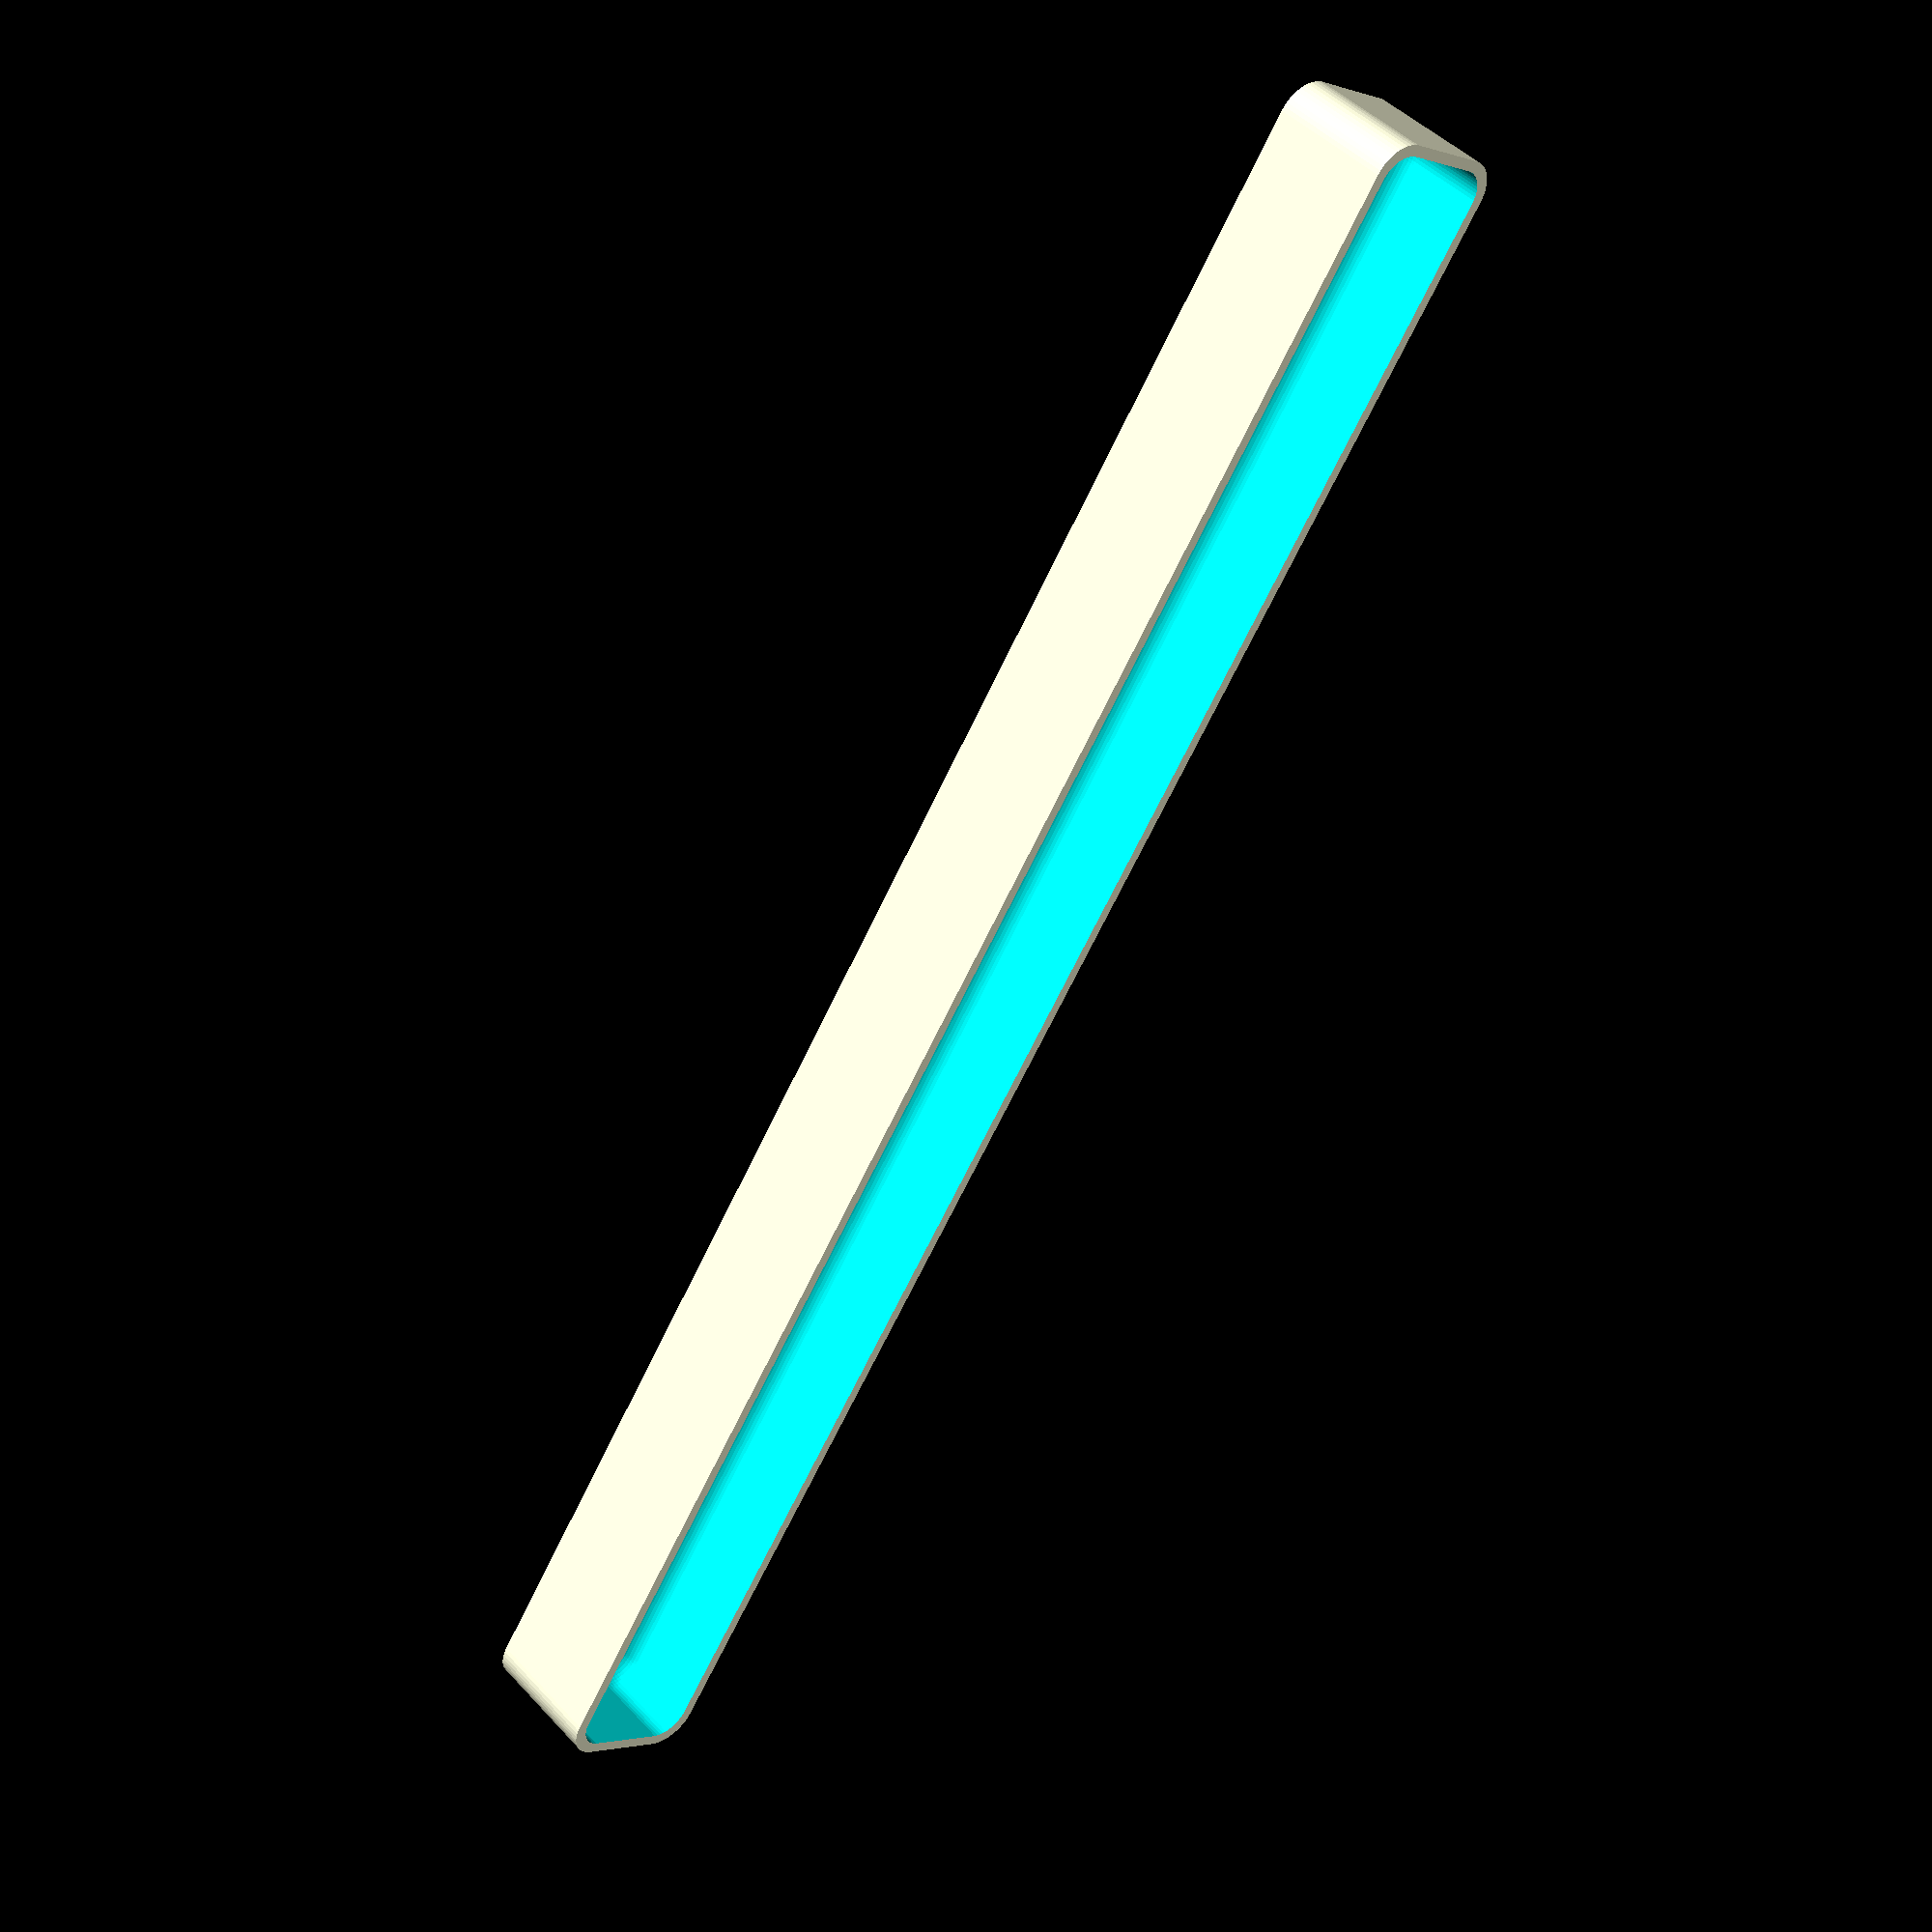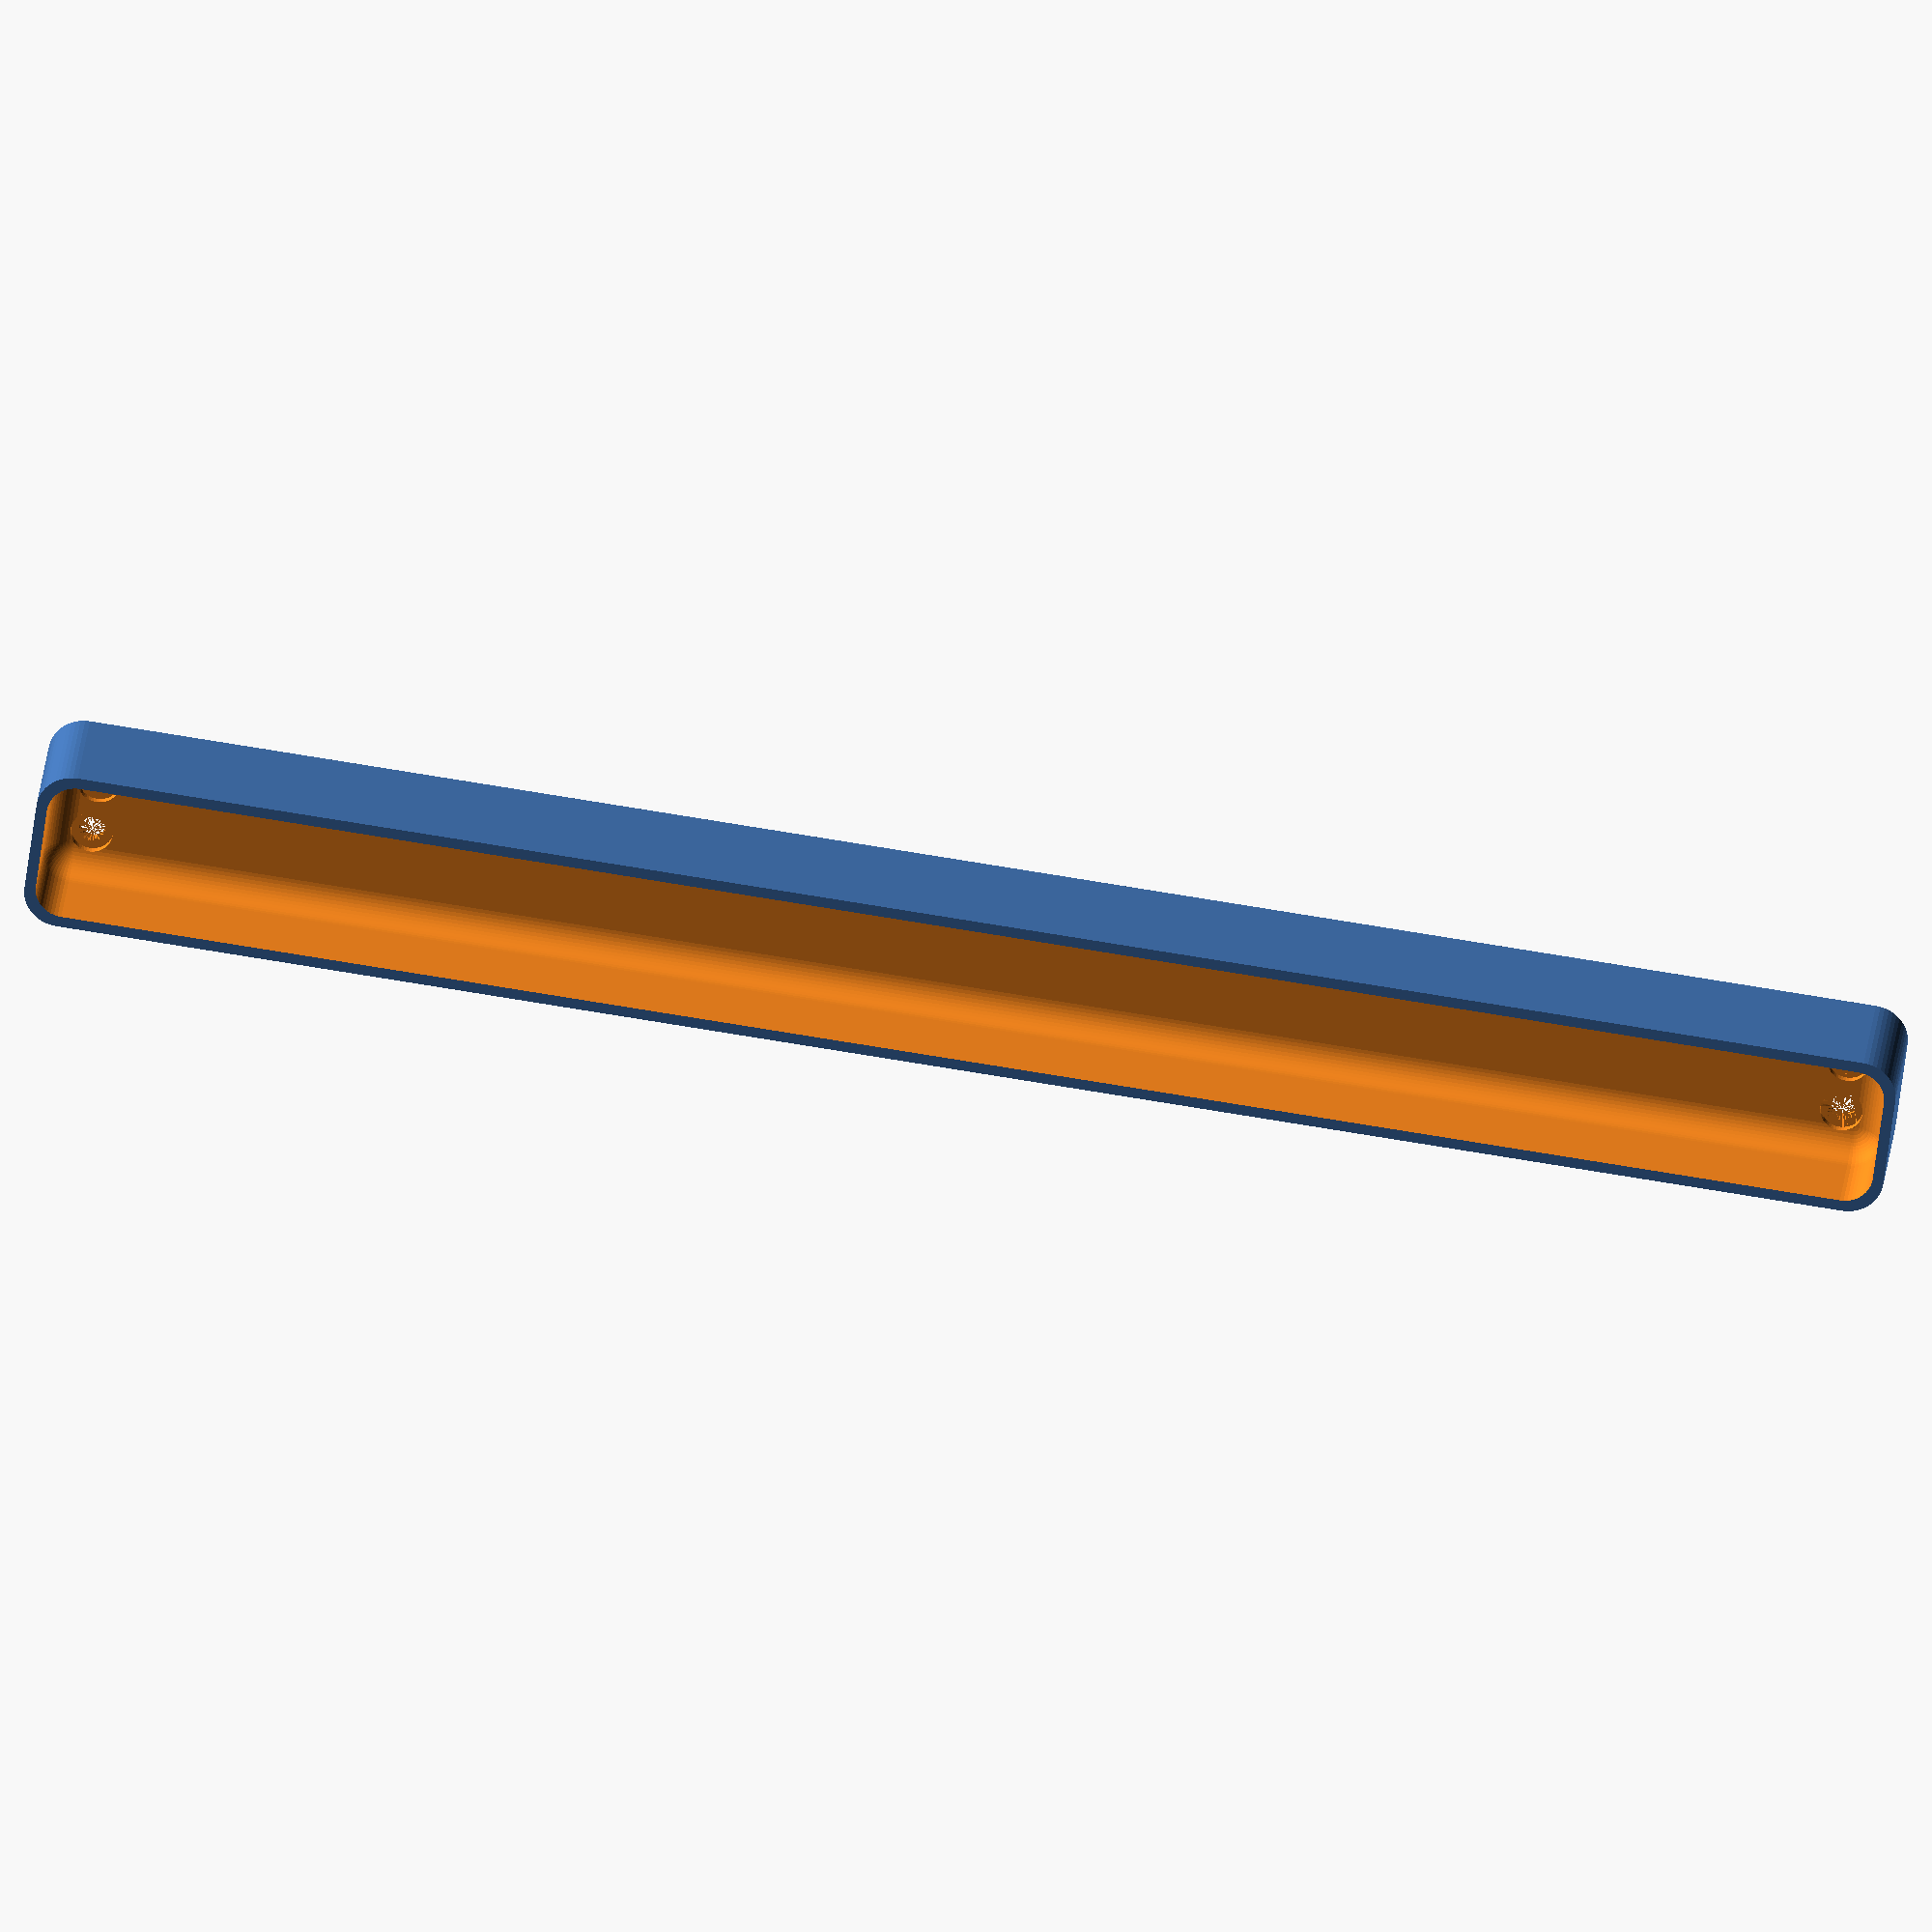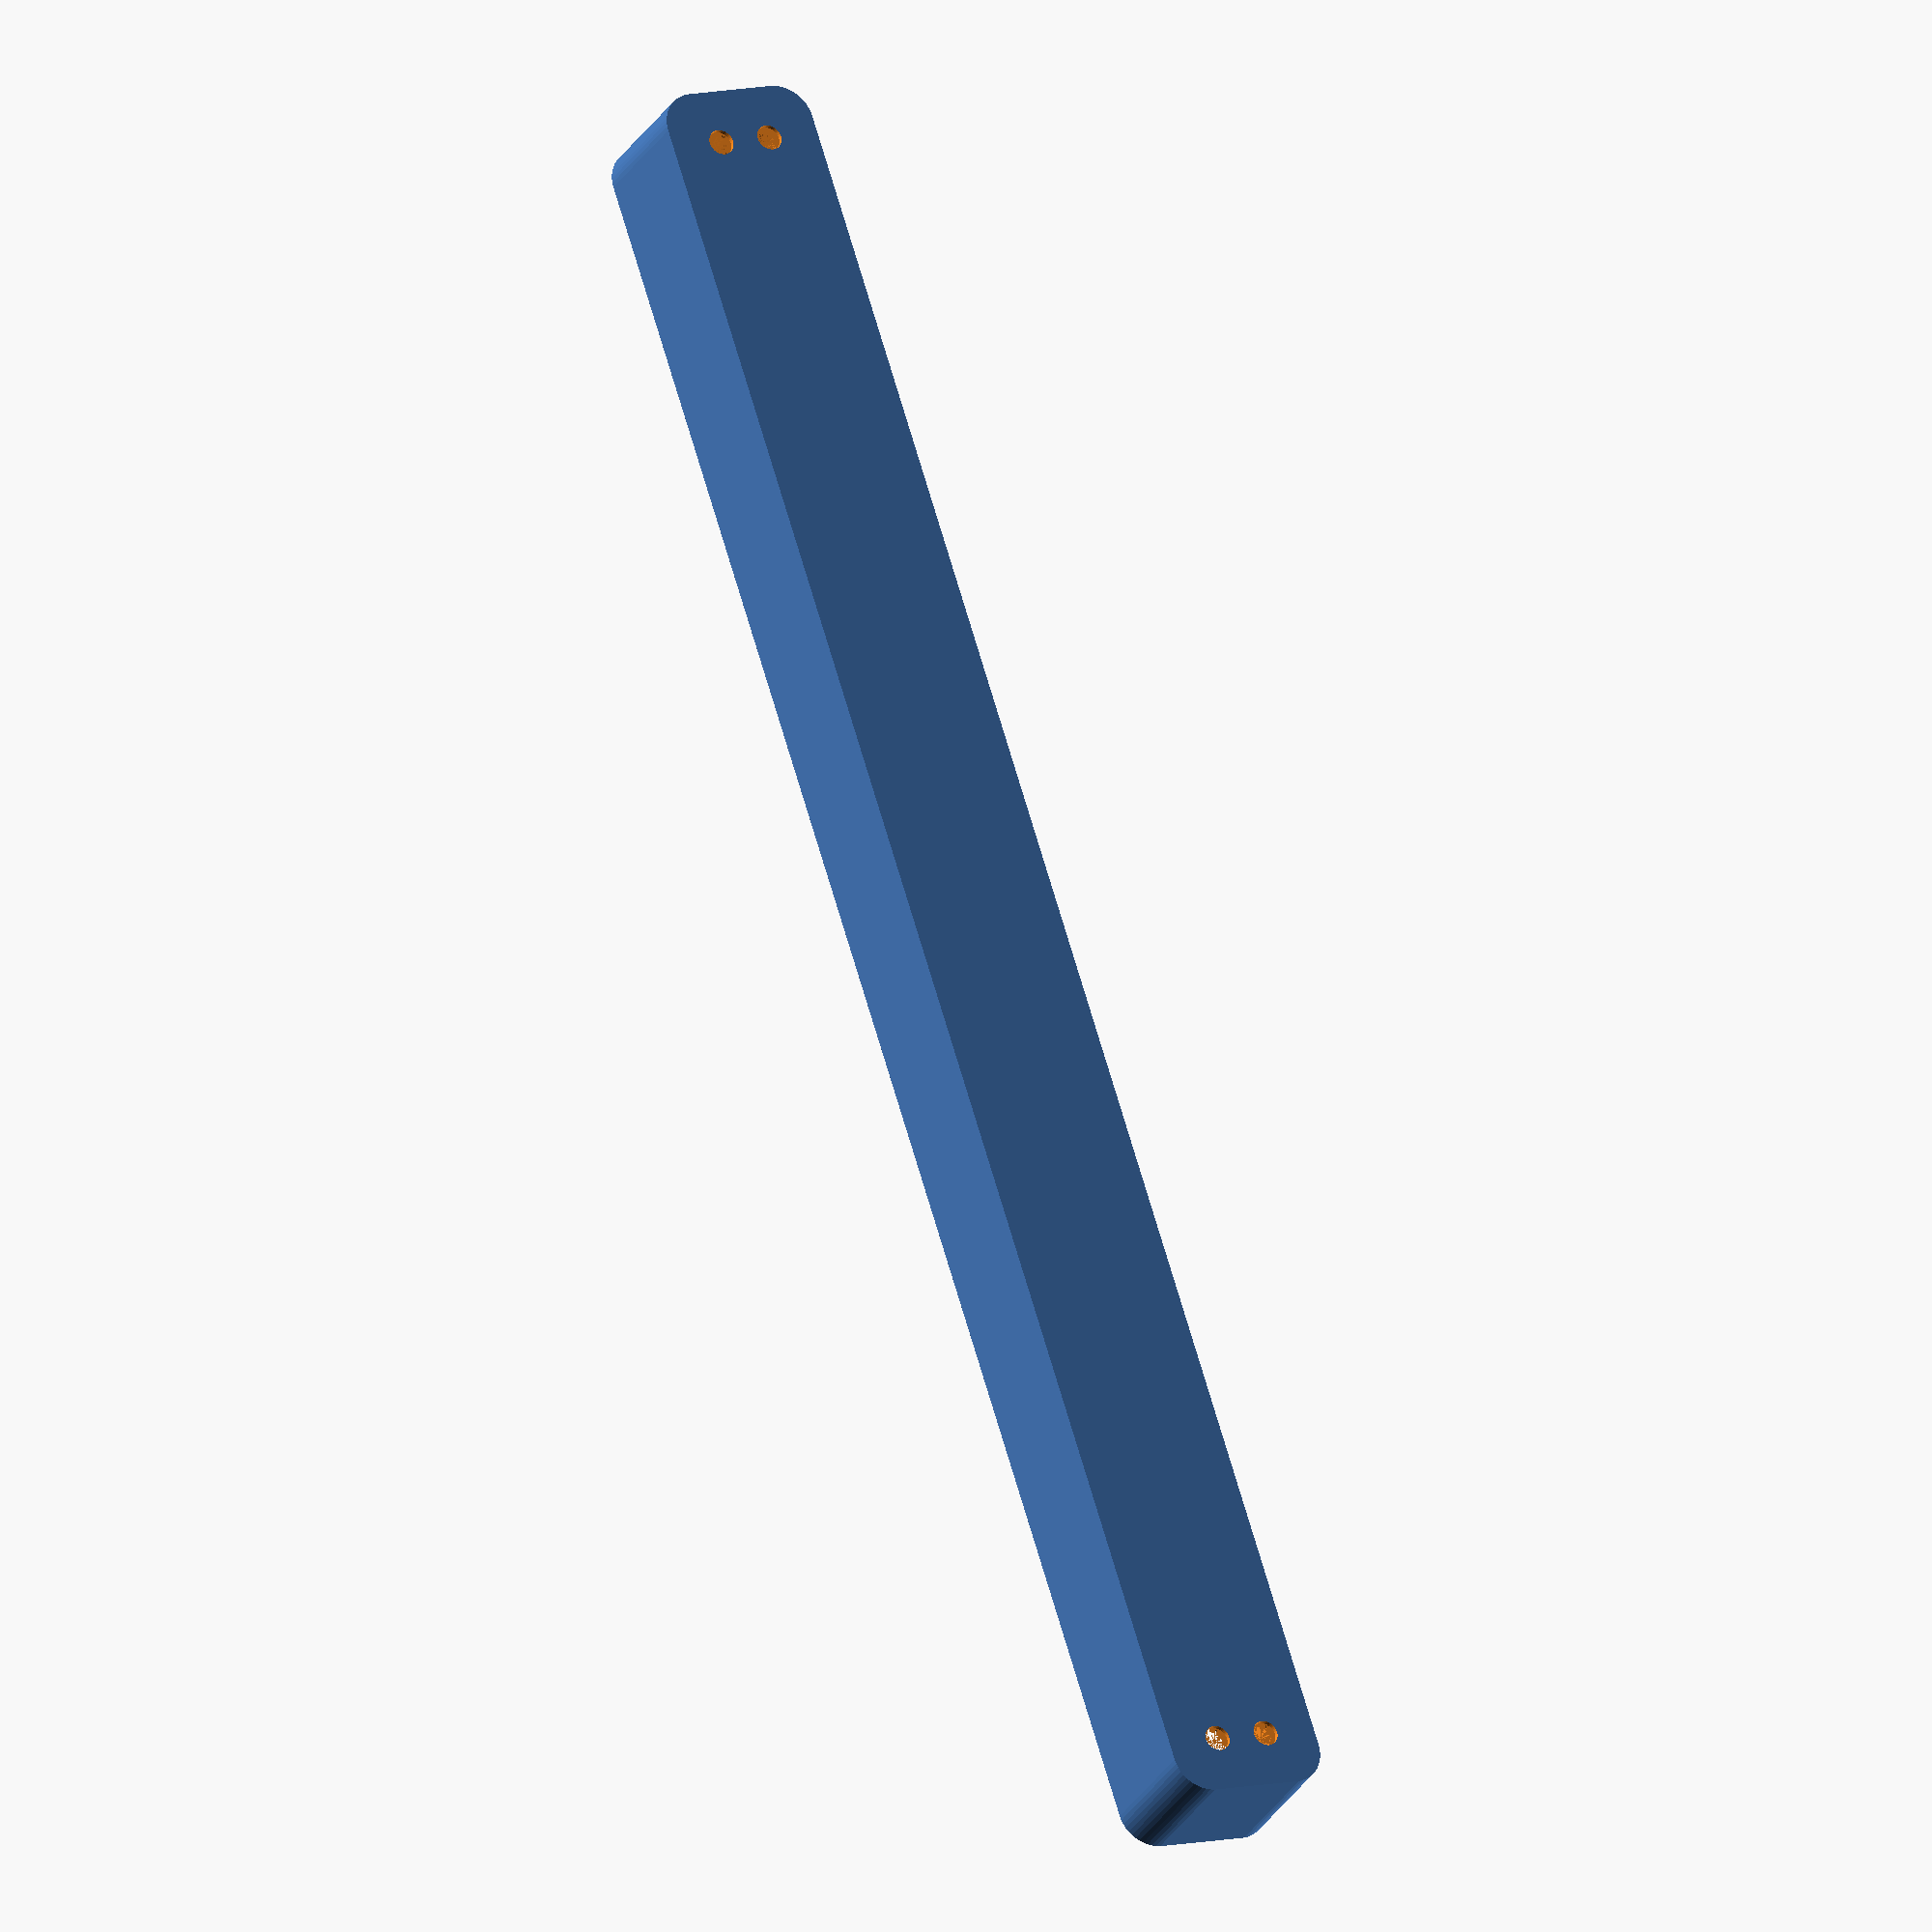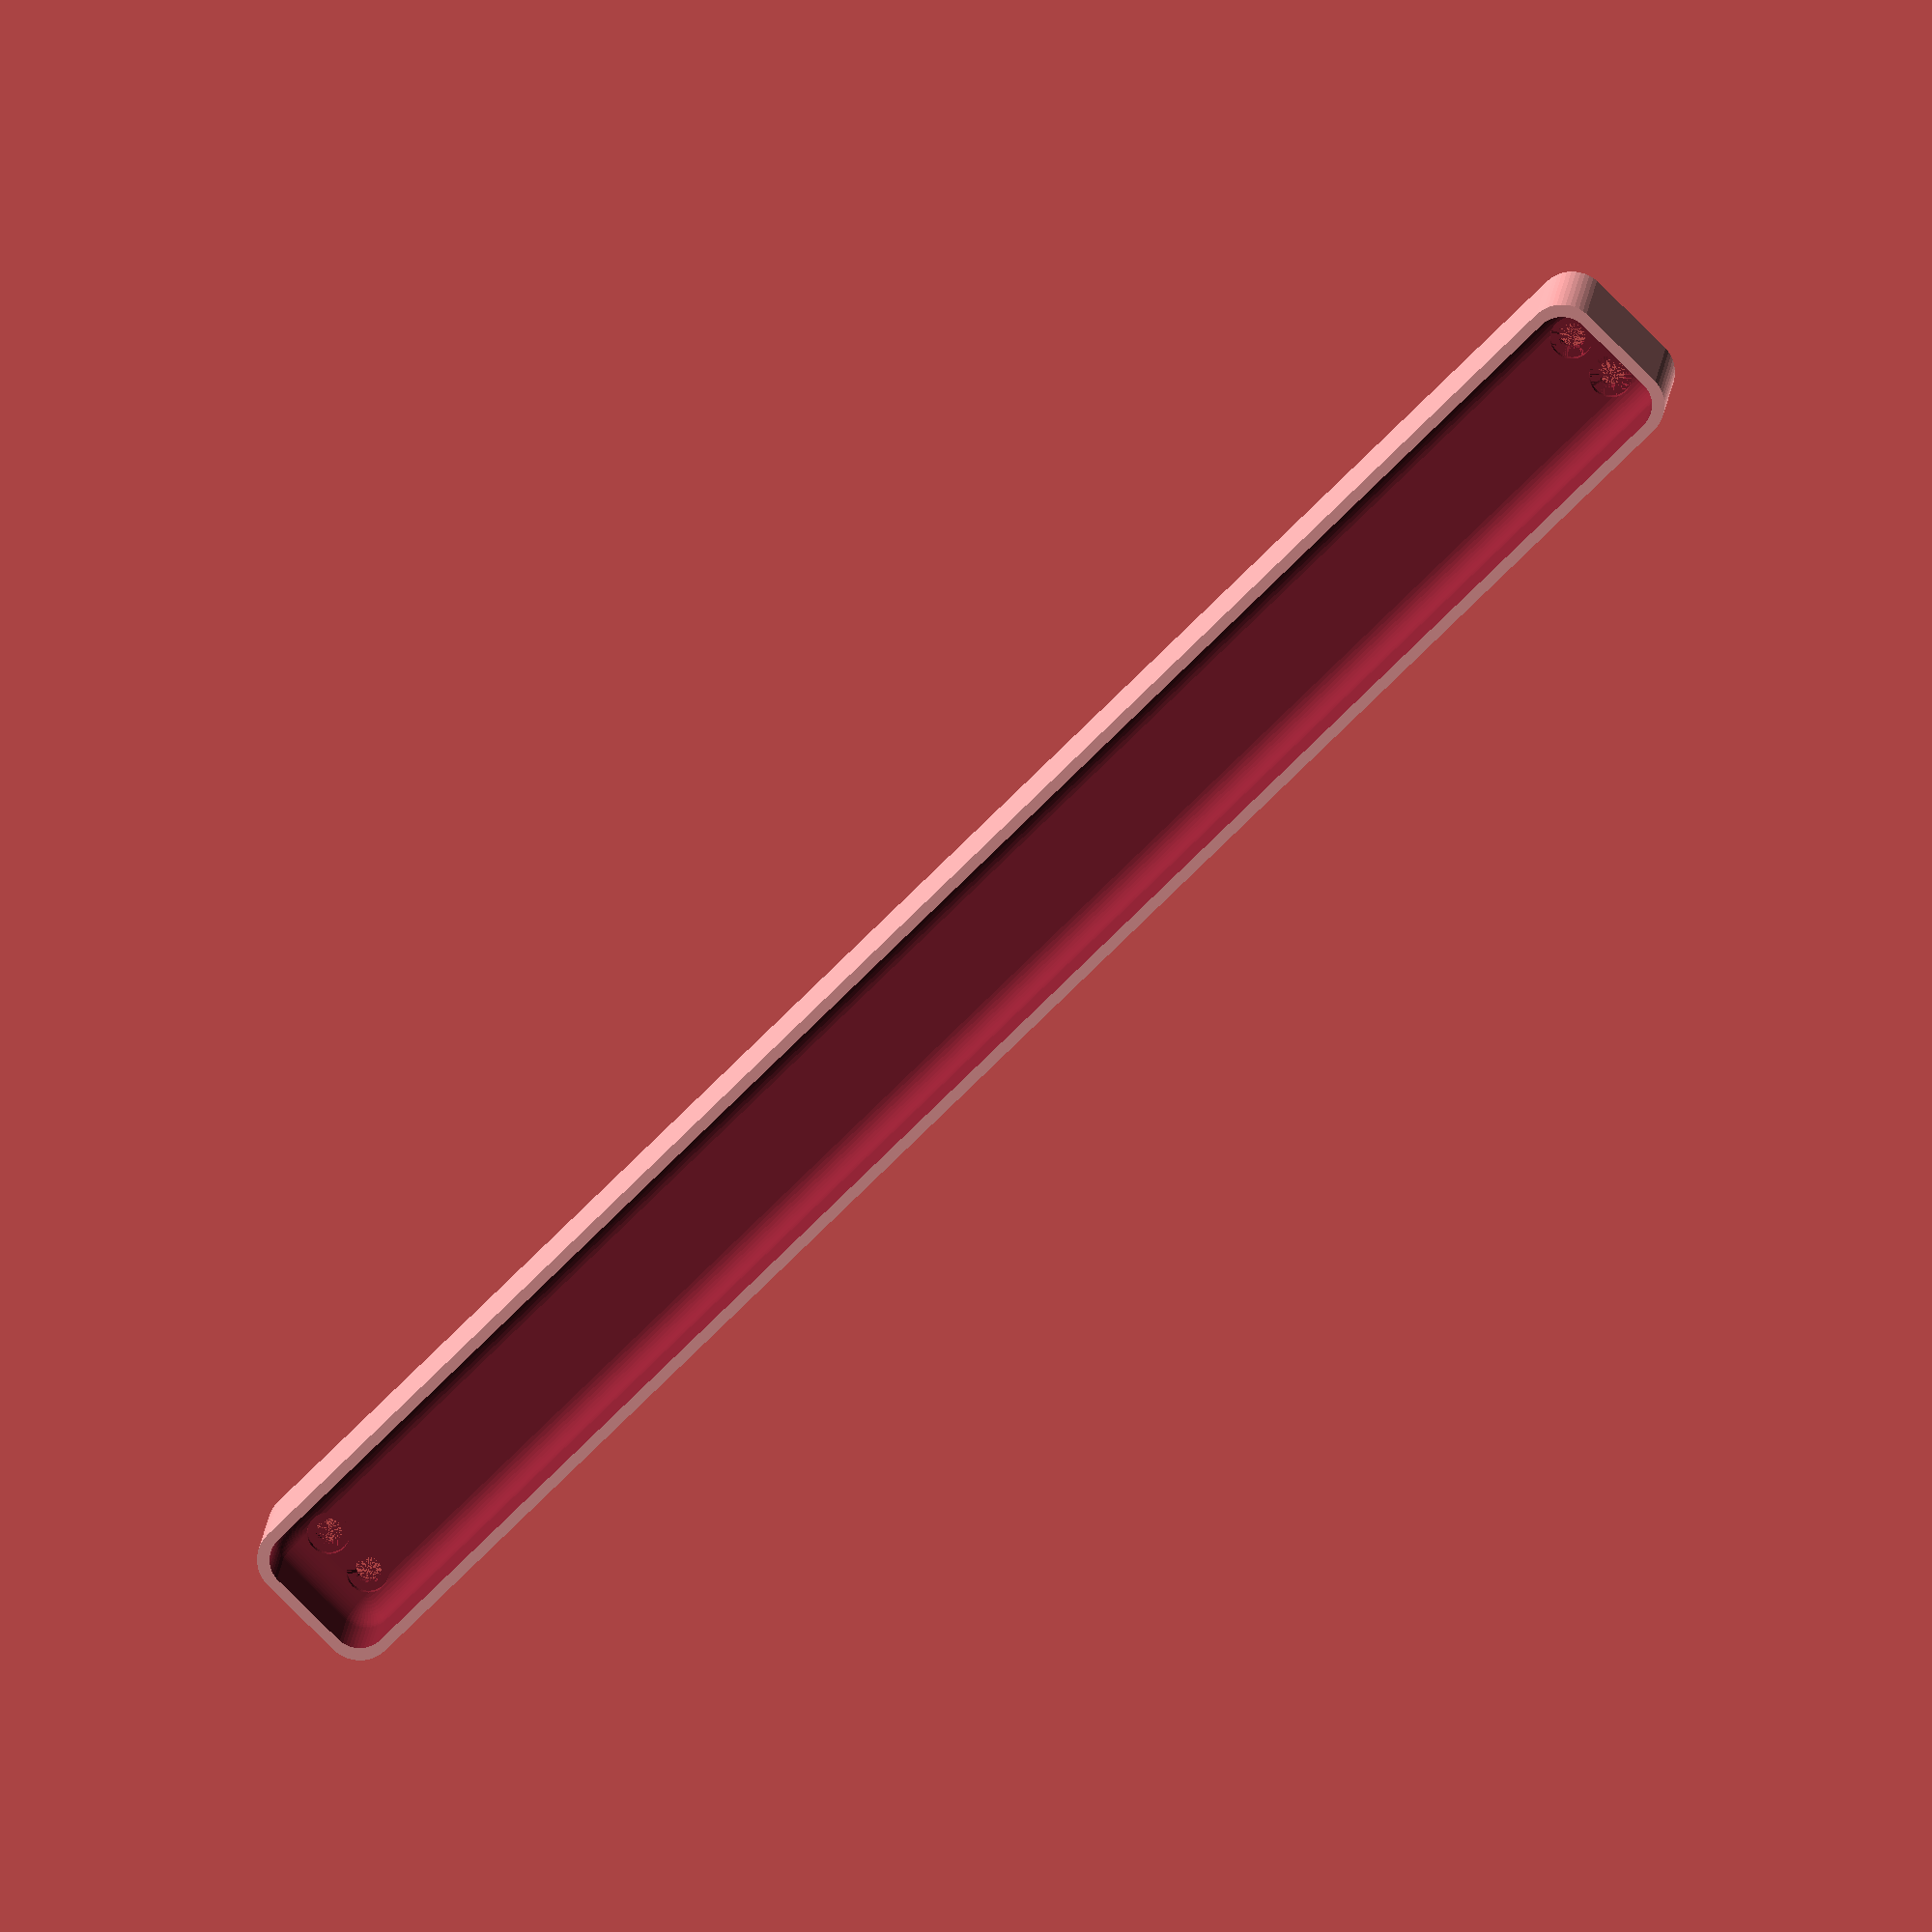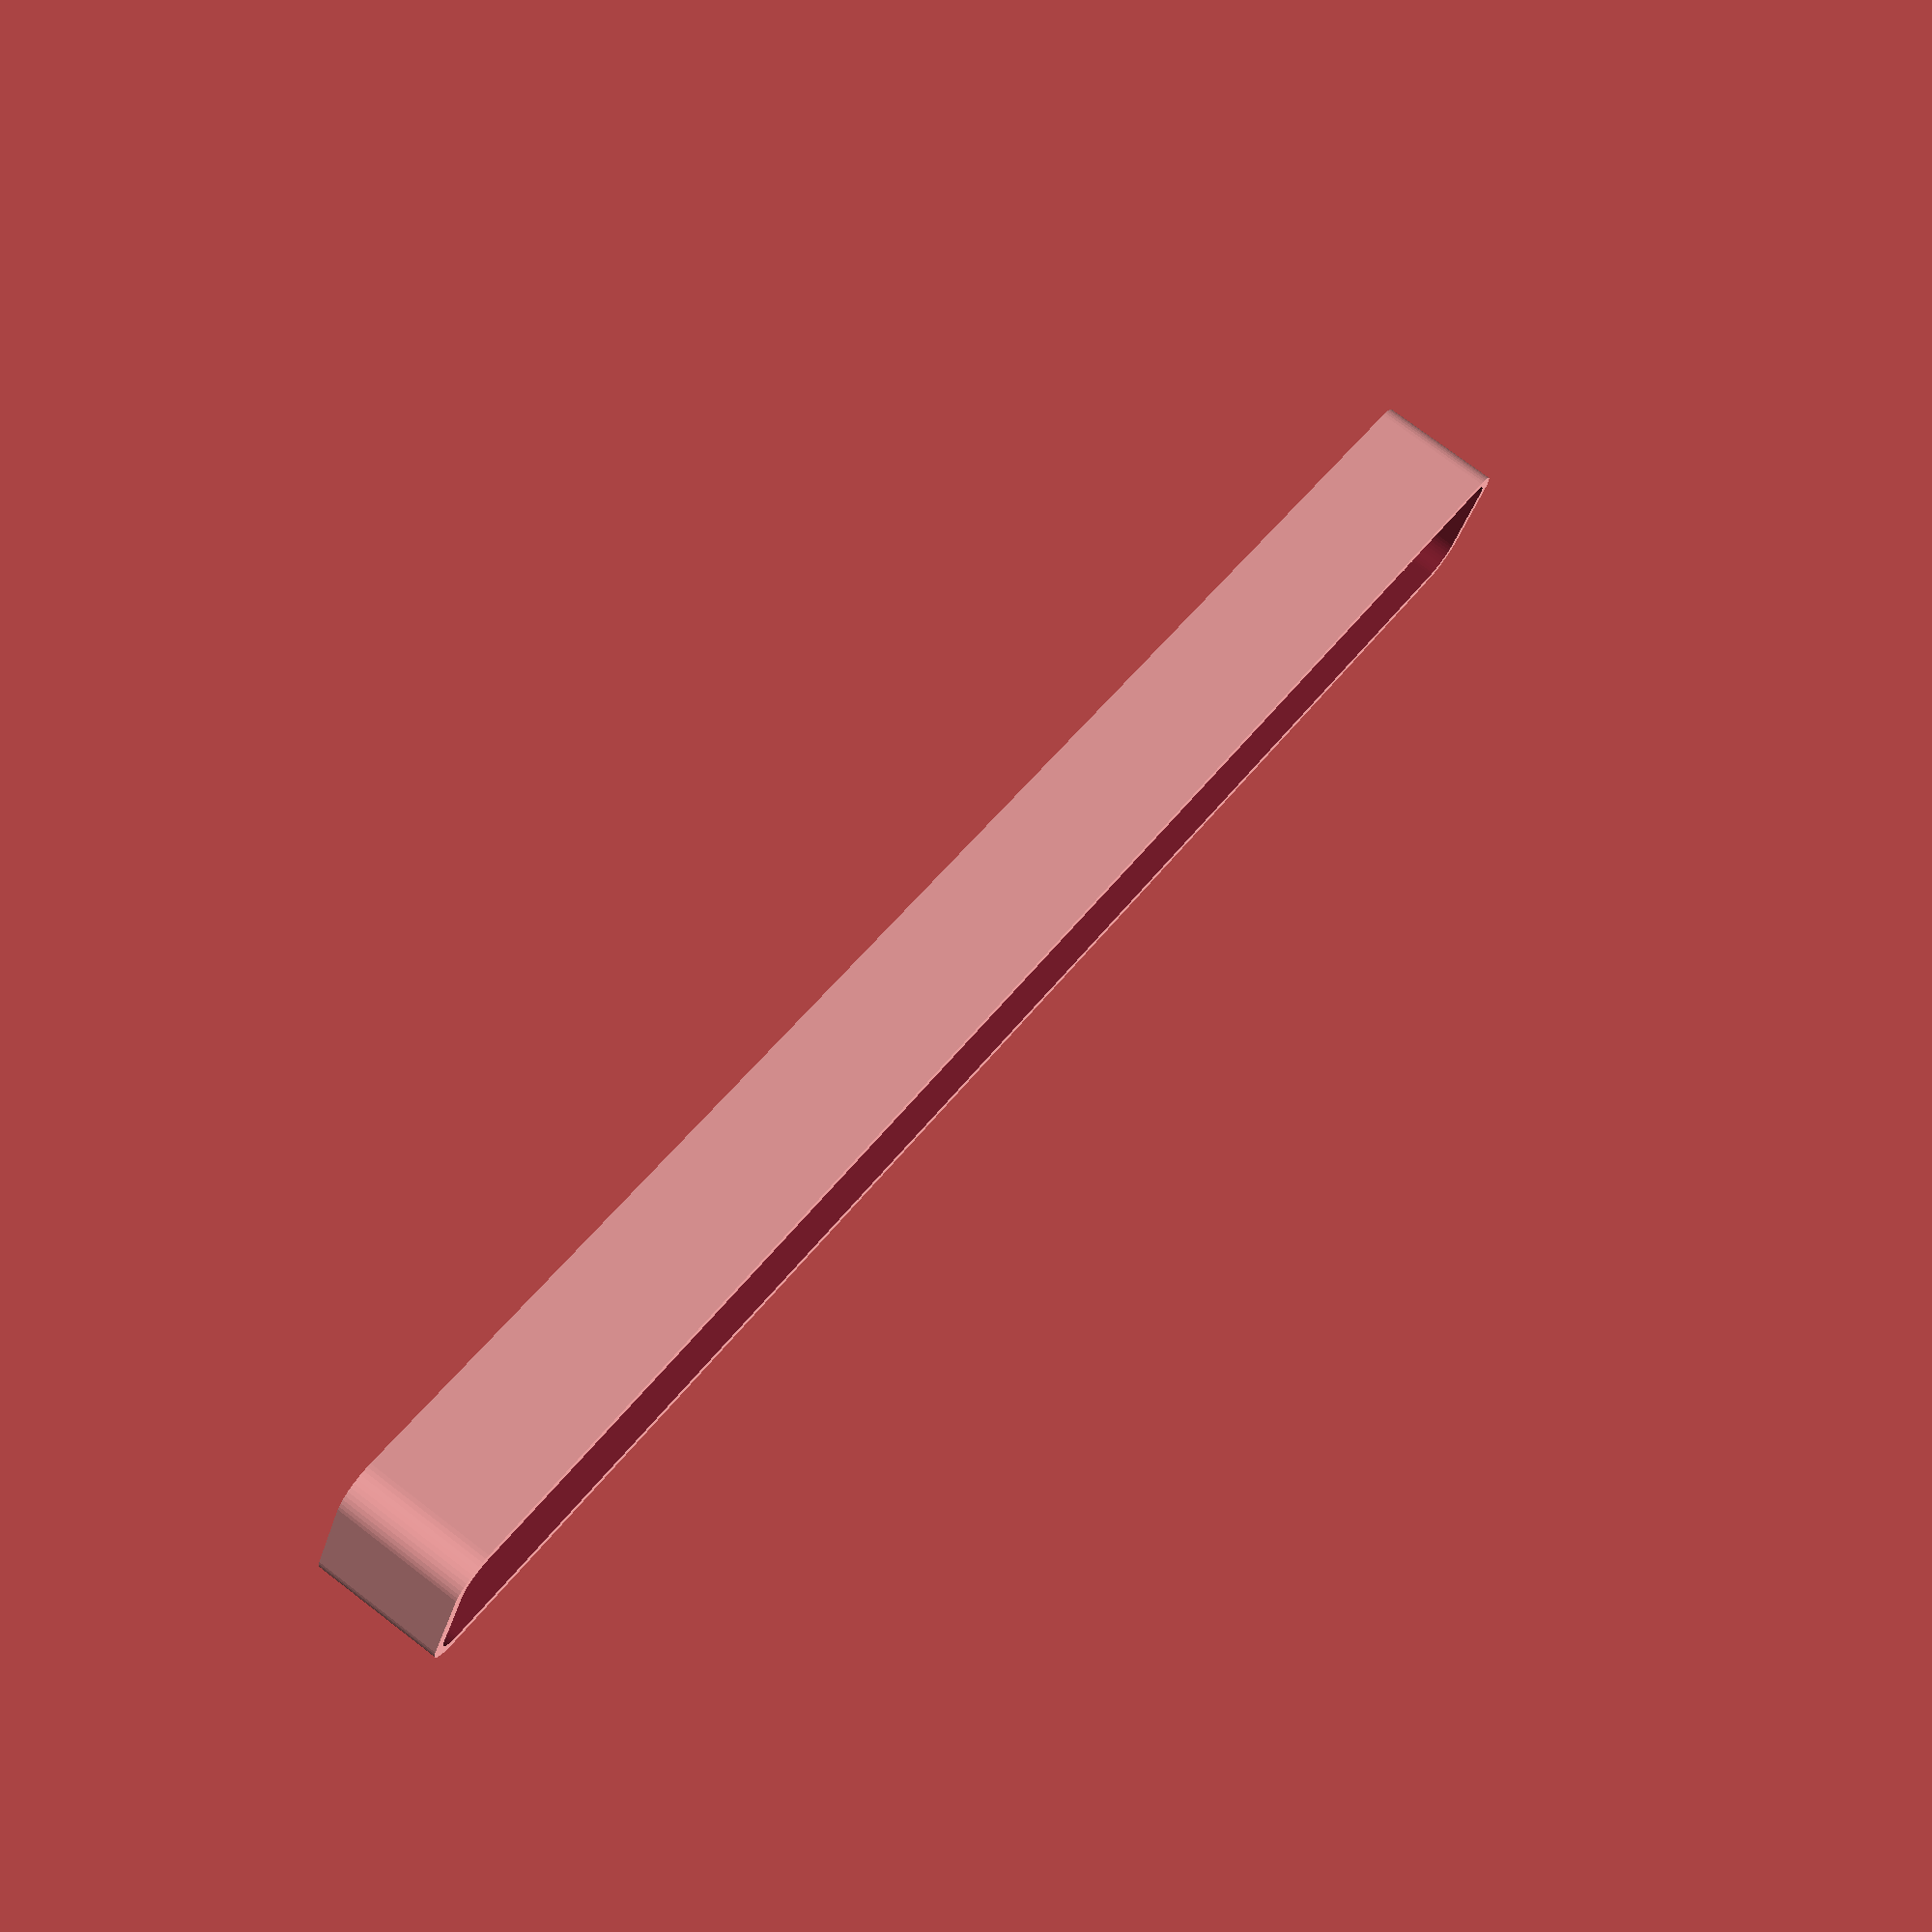
<openscad>
$fn = 50;


difference() {
	union() {
		hull() {
			translate(v = [-6.2500000000, 122.5000000000, 0]) {
				cylinder(h = 18, r = 5);
			}
			translate(v = [6.2500000000, 122.5000000000, 0]) {
				cylinder(h = 18, r = 5);
			}
			translate(v = [-6.2500000000, -122.5000000000, 0]) {
				cylinder(h = 18, r = 5);
			}
			translate(v = [6.2500000000, -122.5000000000, 0]) {
				cylinder(h = 18, r = 5);
			}
		}
	}
	union() {
		translate(v = [-3.7500000000, -120.0000000000, 2]) {
			rotate(a = [0, 0, 0]) {
				difference() {
					union() {
						translate(v = [0, 0, -6.0000000000]) {
							cylinder(h = 6, r = 1.5000000000);
						}
						translate(v = [0, 0, -6.0000000000]) {
							cylinder(h = 6, r = 1.8000000000);
						}
						translate(v = [0, 0, -1.7000000000]) {
							cylinder(h = 1.7000000000, r1 = 1.5000000000, r2 = 2.9000000000);
						}
						cylinder(h = 50, r = 2.9000000000);
						translate(v = [0, 0, -6.0000000000]) {
							cylinder(h = 6, r = 1.5000000000);
						}
					}
					union();
				}
			}
		}
		translate(v = [3.7500000000, -120.0000000000, 2]) {
			rotate(a = [0, 0, 0]) {
				difference() {
					union() {
						translate(v = [0, 0, -6.0000000000]) {
							cylinder(h = 6, r = 1.5000000000);
						}
						translate(v = [0, 0, -6.0000000000]) {
							cylinder(h = 6, r = 1.8000000000);
						}
						translate(v = [0, 0, -1.7000000000]) {
							cylinder(h = 1.7000000000, r1 = 1.5000000000, r2 = 2.9000000000);
						}
						cylinder(h = 50, r = 2.9000000000);
						translate(v = [0, 0, -6.0000000000]) {
							cylinder(h = 6, r = 1.5000000000);
						}
					}
					union();
				}
			}
		}
		translate(v = [-3.7500000000, 120.0000000000, 2]) {
			rotate(a = [0, 0, 0]) {
				difference() {
					union() {
						translate(v = [0, 0, -6.0000000000]) {
							cylinder(h = 6, r = 1.5000000000);
						}
						translate(v = [0, 0, -6.0000000000]) {
							cylinder(h = 6, r = 1.8000000000);
						}
						translate(v = [0, 0, -1.7000000000]) {
							cylinder(h = 1.7000000000, r1 = 1.5000000000, r2 = 2.9000000000);
						}
						cylinder(h = 50, r = 2.9000000000);
						translate(v = [0, 0, -6.0000000000]) {
							cylinder(h = 6, r = 1.5000000000);
						}
					}
					union();
				}
			}
		}
		translate(v = [3.7500000000, 120.0000000000, 2]) {
			rotate(a = [0, 0, 0]) {
				difference() {
					union() {
						translate(v = [0, 0, -6.0000000000]) {
							cylinder(h = 6, r = 1.5000000000);
						}
						translate(v = [0, 0, -6.0000000000]) {
							cylinder(h = 6, r = 1.8000000000);
						}
						translate(v = [0, 0, -1.7000000000]) {
							cylinder(h = 1.7000000000, r1 = 1.5000000000, r2 = 2.9000000000);
						}
						cylinder(h = 50, r = 2.9000000000);
						translate(v = [0, 0, -6.0000000000]) {
							cylinder(h = 6, r = 1.5000000000);
						}
					}
					union();
				}
			}
		}
		translate(v = [0, 0, 3]) {
			hull() {
				union() {
					translate(v = [-5.7500000000, 122.0000000000, 4]) {
						cylinder(h = 30, r = 4);
					}
					translate(v = [-5.7500000000, 122.0000000000, 4]) {
						sphere(r = 4);
					}
					translate(v = [-5.7500000000, 122.0000000000, 34]) {
						sphere(r = 4);
					}
				}
				union() {
					translate(v = [5.7500000000, 122.0000000000, 4]) {
						cylinder(h = 30, r = 4);
					}
					translate(v = [5.7500000000, 122.0000000000, 4]) {
						sphere(r = 4);
					}
					translate(v = [5.7500000000, 122.0000000000, 34]) {
						sphere(r = 4);
					}
				}
				union() {
					translate(v = [-5.7500000000, -122.0000000000, 4]) {
						cylinder(h = 30, r = 4);
					}
					translate(v = [-5.7500000000, -122.0000000000, 4]) {
						sphere(r = 4);
					}
					translate(v = [-5.7500000000, -122.0000000000, 34]) {
						sphere(r = 4);
					}
				}
				union() {
					translate(v = [5.7500000000, -122.0000000000, 4]) {
						cylinder(h = 30, r = 4);
					}
					translate(v = [5.7500000000, -122.0000000000, 4]) {
						sphere(r = 4);
					}
					translate(v = [5.7500000000, -122.0000000000, 34]) {
						sphere(r = 4);
					}
				}
			}
		}
	}
}
</openscad>
<views>
elev=315.7 azim=33.7 roll=321.0 proj=p view=solid
elev=154.3 azim=277.5 roll=174.7 proj=o view=solid
elev=27.9 azim=197.9 roll=155.6 proj=o view=solid
elev=345.5 azim=44.7 roll=4.5 proj=o view=wireframe
elev=284.6 azim=296.5 roll=307.3 proj=p view=solid
</views>
